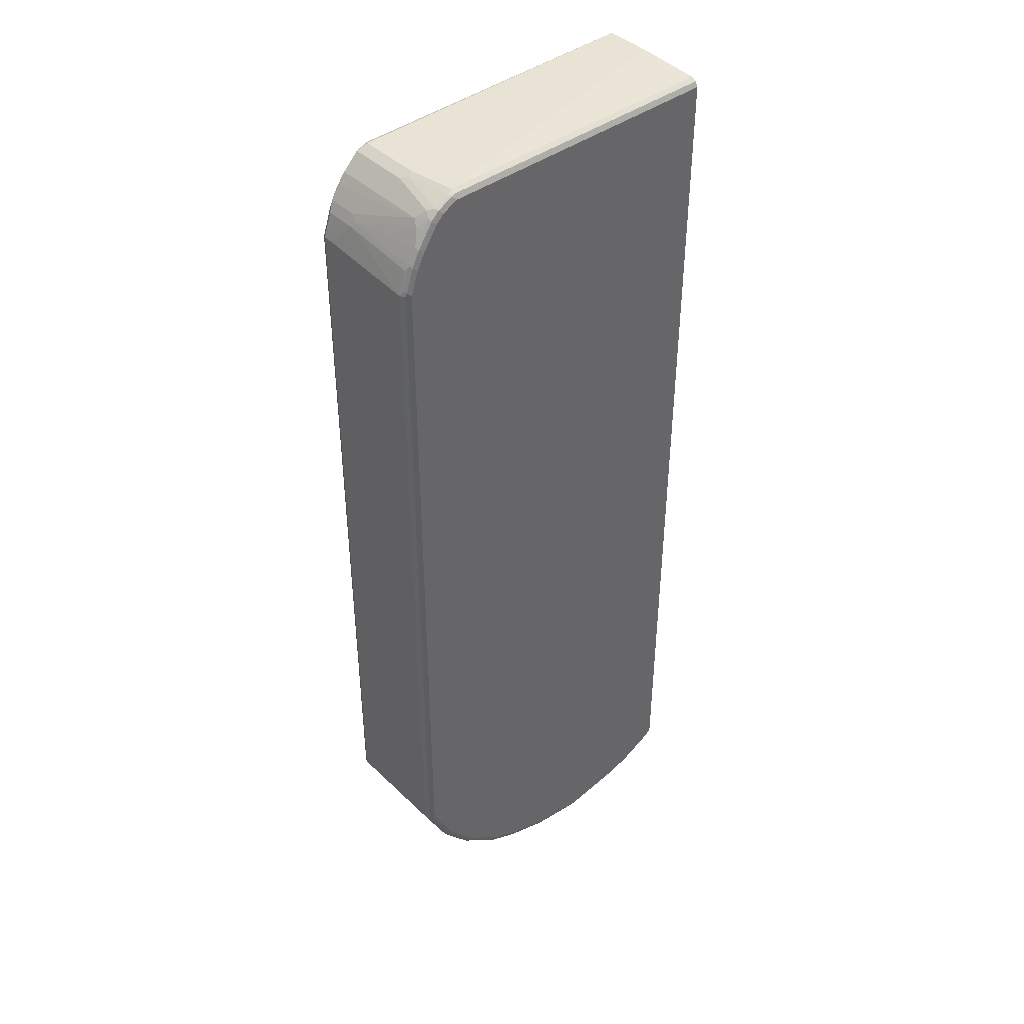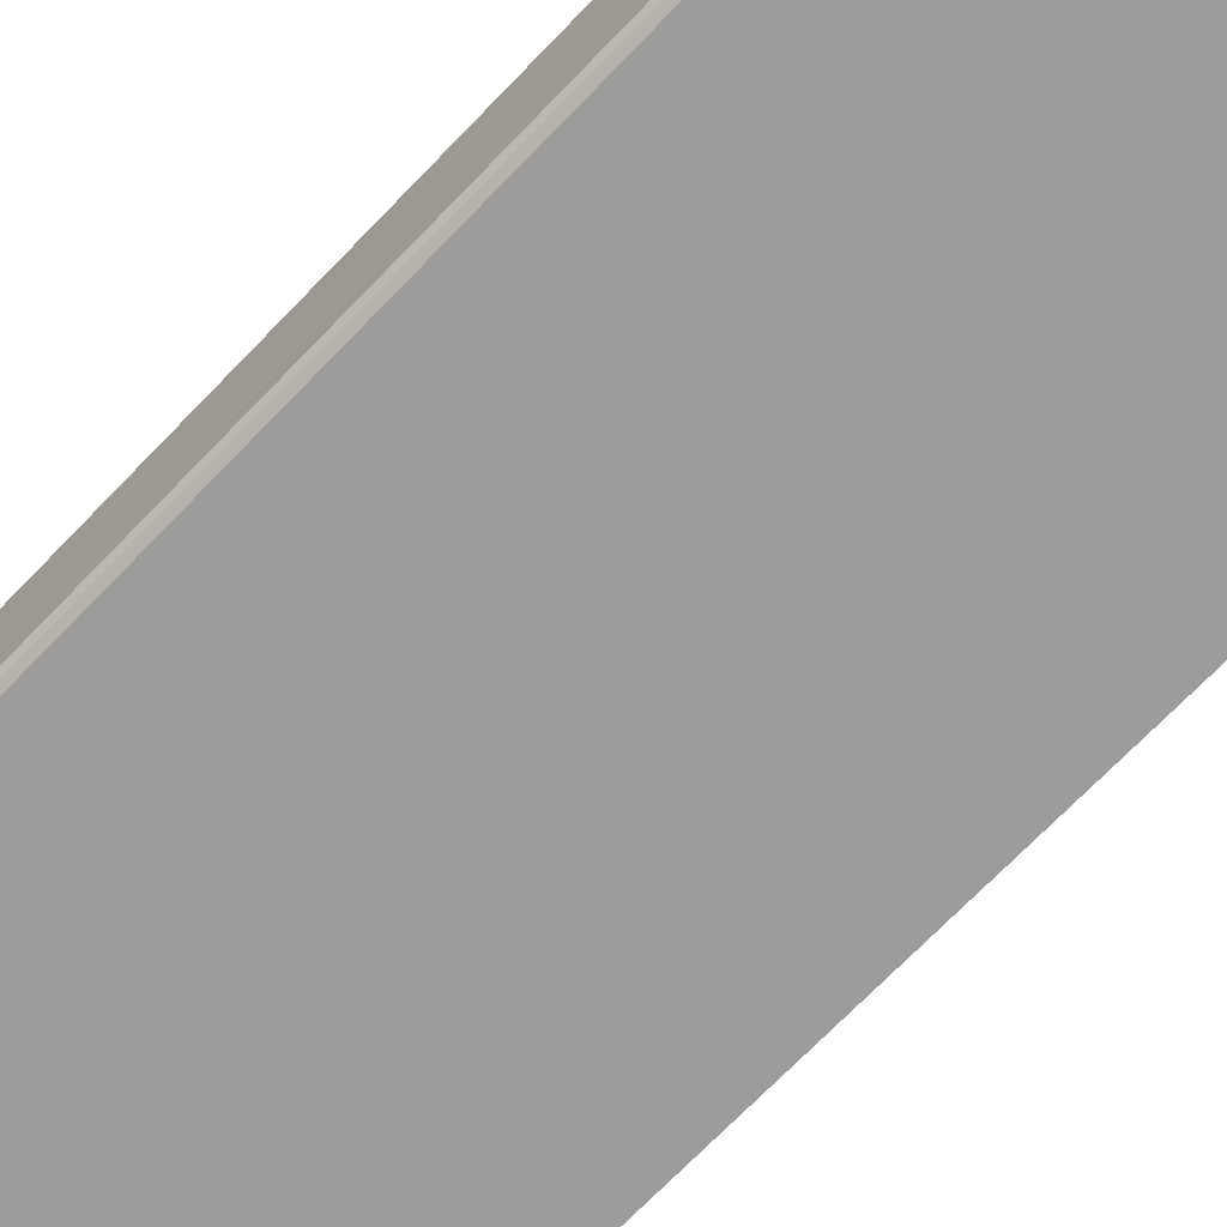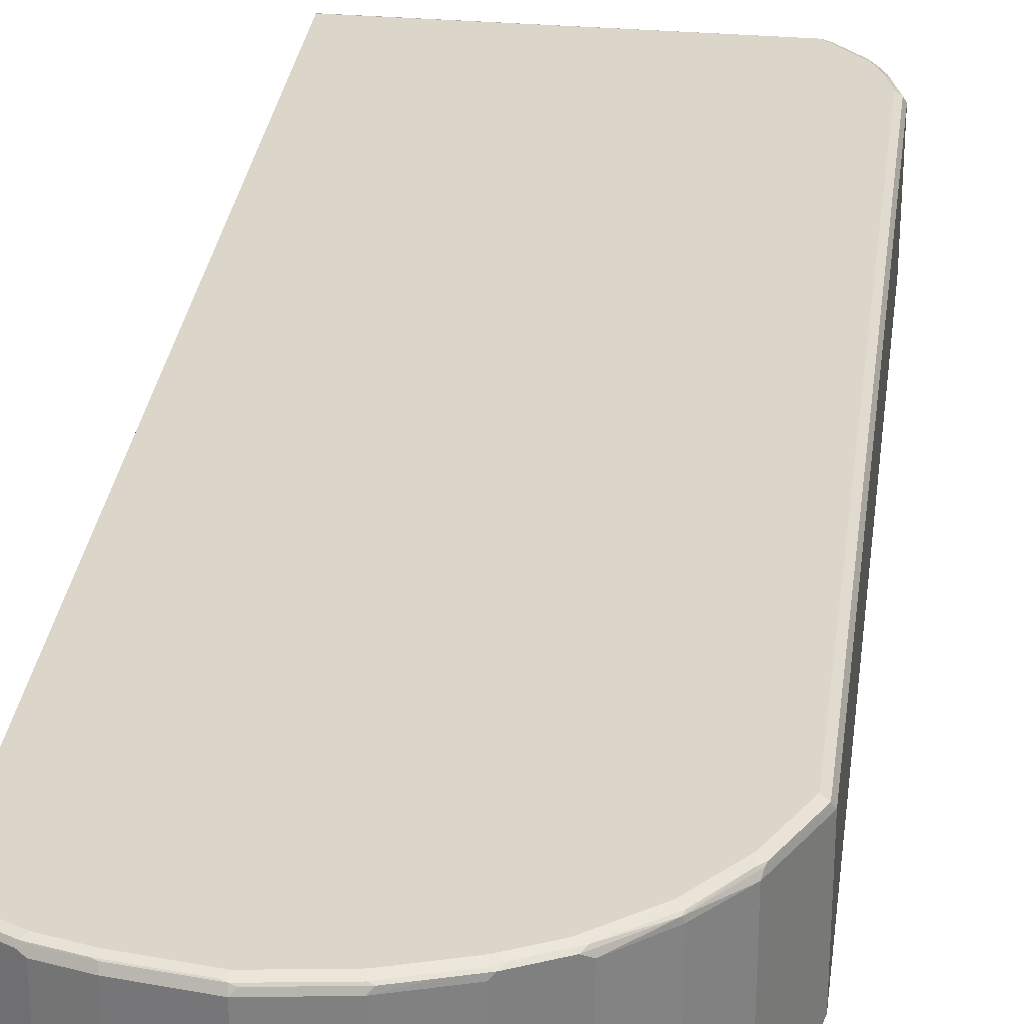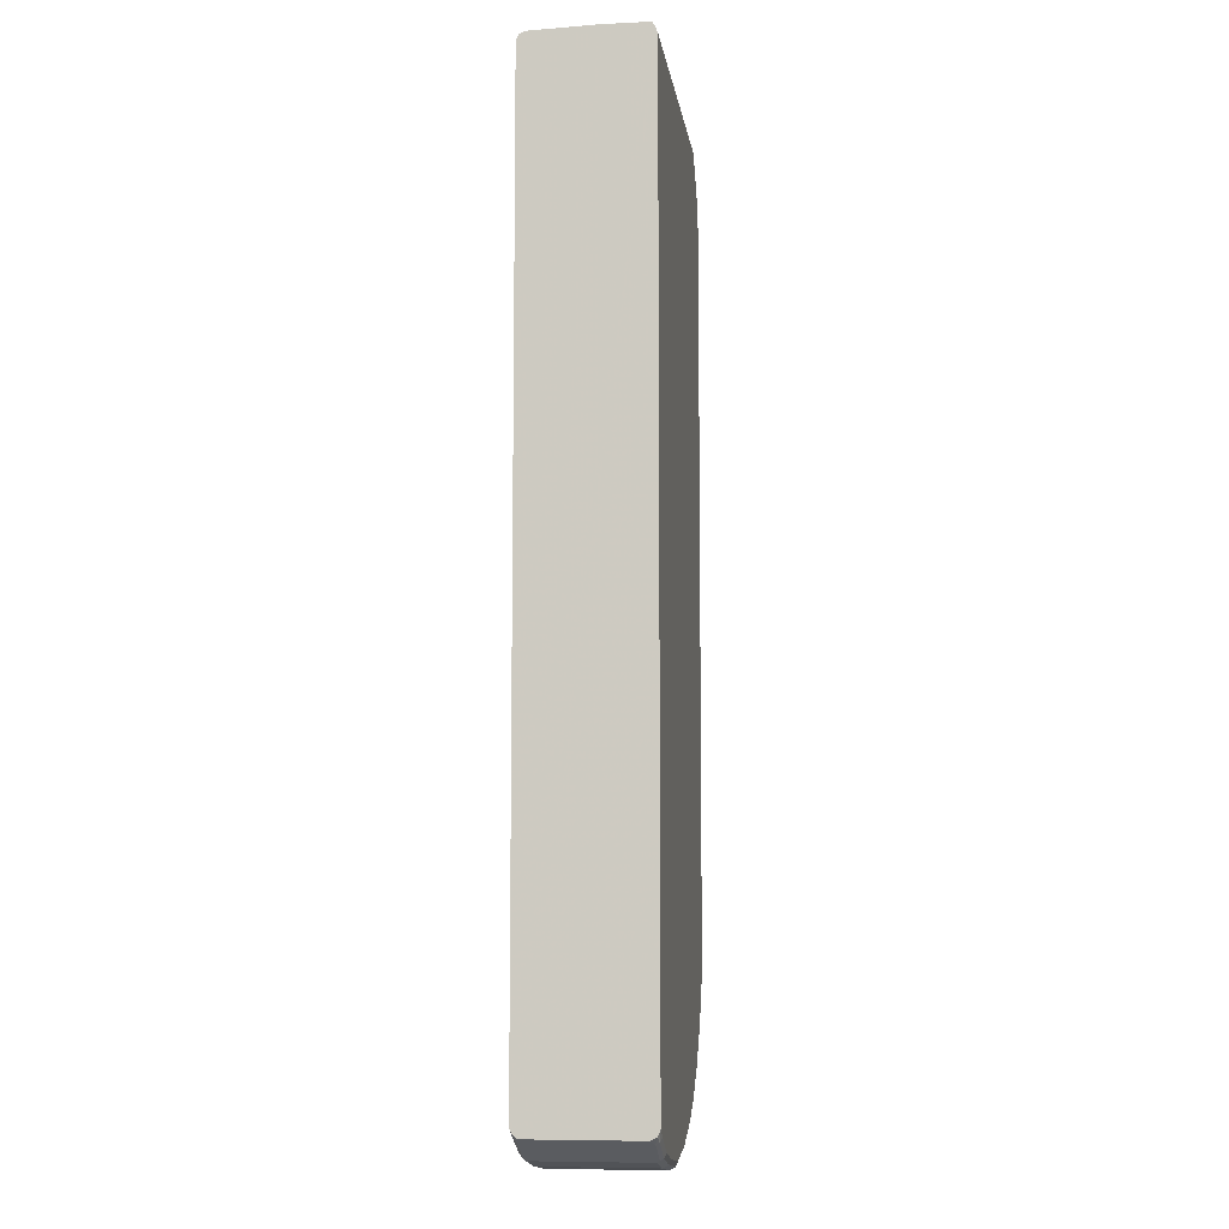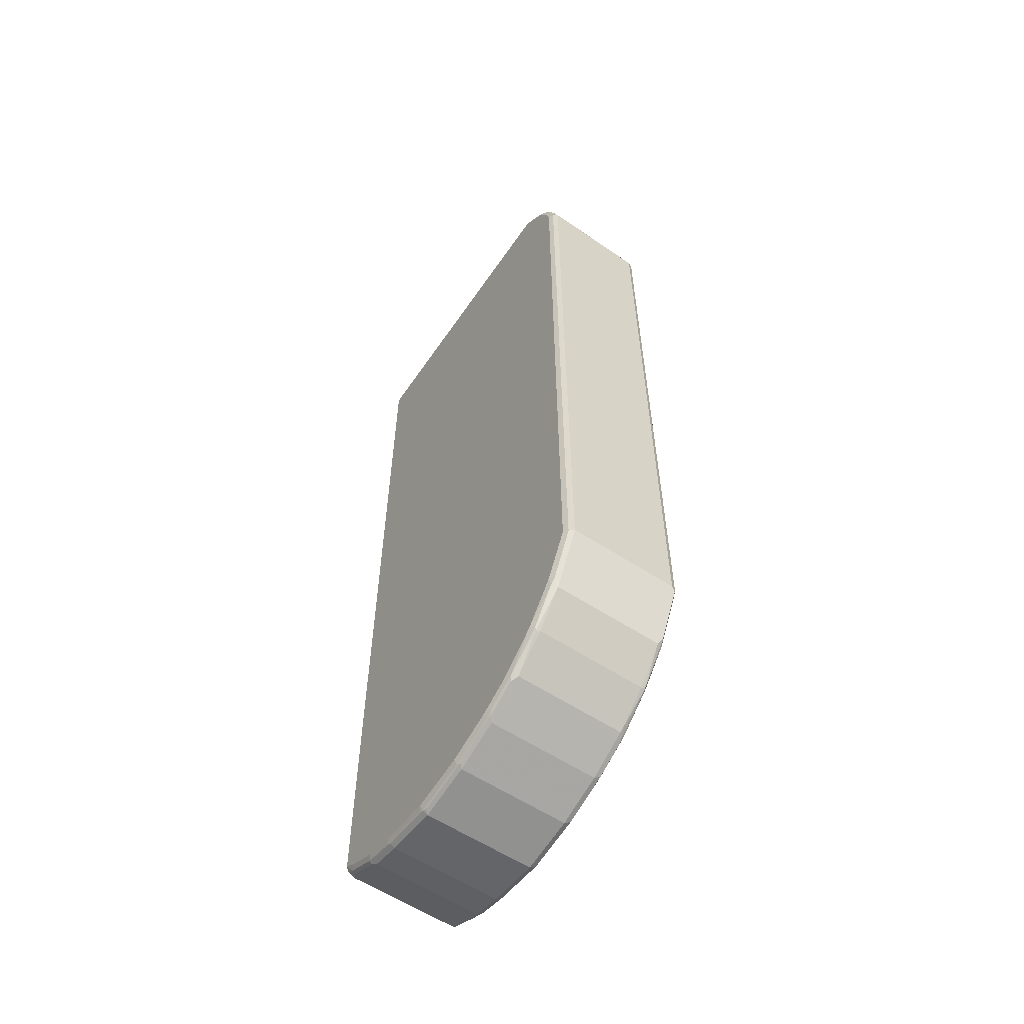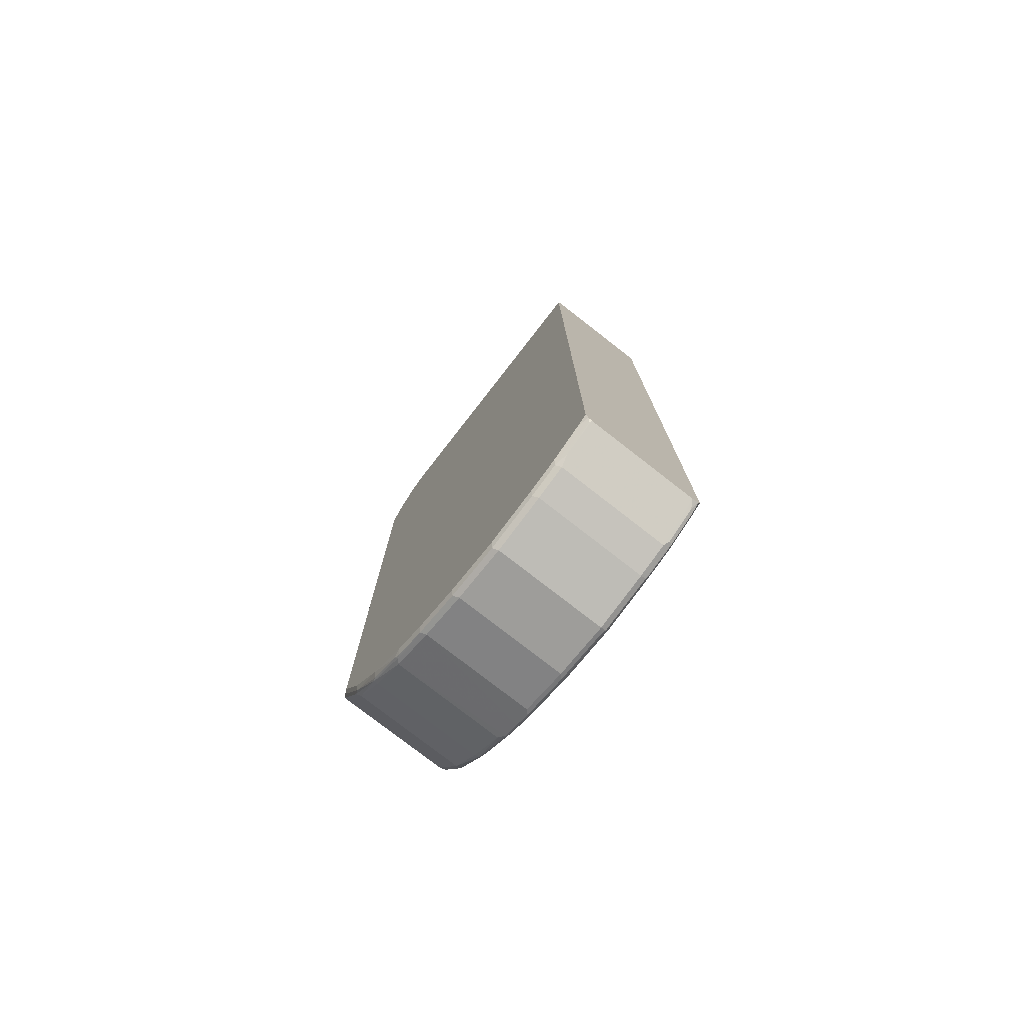
<metadata>
{"format":"obj","ext":"obj","renderer":"f3d","projection":"perspective","resolution":1024,"background":"white","views":[{"elev":42.0,"azim":138.7,"up":"+Y"},{"elev":-70.1,"azim":136.2,"up":"+Z"},{"elev":30.0,"azim":7.2,"up":"+Z"},{"elev":-7.7,"azim":-82.3,"up":"+Y"},{"elev":-58.7,"azim":55.9,"up":"+Y"},{"elev":-77.7,"azim":-127.9,"up":"+Y"}]}
</metadata>
<code>
v -0.1705 -0.8949 -0.07381
v -0.1676 -0.8963 -0.07526
v -0.1471 -0.9066 -0.07526
v -0.1265 -0.9168 -0.07526
v -0.1129 -0.9237 -0.07184
v -0.1705 -0.8949 0.06986
v -0.1705 -0.8906 -0.07814
v -0.159 -0.8981 -0.07696
v -0.1094 -0.9203 -0.07868
v -0.07184 -0.934 -0.07184
v -0.1129 -0.9237 0.07184
v -0.1403 -0.91 0.07526
v -0.1608 -0.8997 0.07526
v -0.1705 -0.8929 0.07431
v -0.1197 -0.9203 0.07526
v -0.1705 -0.8896 -0.07878
v -0.1625 -0.8912 -0.08039
v -0.1129 -0.9134 -0.08211
v -0.06842 -0.9305 -0.07868
v 4.408e-05 -0.9442 -0.07184
v -0.07184 -0.934 0.07184
v -0.159 -0.8981 0.07954
v -0.1705 -0.8908 0.07851
v -0.1129 -0.9203 0.07868
v -0.118 -0.9185 0.07954
v -0.1705 -0.8826 -0.08211
v -0.1539 -0.8929 -0.08211
v -0.1334 -0.9031 -0.08211
v -0.07184 -0.9237 -0.08211
v 0.003463 -0.9408 -0.07868
v 4.408e-05 -0.9442 0.07184
v 0.07183 -0.934 -0.07184
v -0.07184 -0.9305 0.07868
v -0.1129 -0.9134 0.08211
v -0.1334 -0.9031 0.08211
v -0.1539 -0.8929 0.08211
v -0.1705 -0.8826 0.08211
v -0.07694 -0.9288 0.07954
v -0.07184 -0.9237 0.08211
v -0.1705 0.3387 -0.08211
v 4.408e-05 -0.934 -0.08211
v 0.07525 -0.9305 -0.07868
v 0.005149 -0.9416 0.07696
v 4.408e-05 -0.9408 0.07868
v 0.07183 -0.934 0.07184
v 0.1334 -0.9134 -0.07184
v -0.005107 -0.939 0.07954
v -0.1705 0.3387 0.08211
v 4.408e-05 -0.934 0.08211
v -0.1705 0.3455 -0.07868
v 0.2258 0.3387 -0.08211
v 0.07183 -0.9237 -0.08211
v 0.1368 -0.91 -0.07868
v 0.07694 -0.9313 0.07696
v 0.07183 -0.9305 0.07868
v 0.1078 -0.9211 0.07696
v 0.1334 -0.9134 0.07184
v 0.1591 -0.9006 0.07696
v 0.1385 -0.9109 0.07696
v 0.1616 -0.8981 -0.07696
v 0.1822 -0.8878 -0.07696
v 0.1882 -0.886 -0.07184
v 0.236 0.3387 0.08211
v -0.1705 0.346 0.07925
v 0.07183 -0.9237 0.08211
v -0.1705 0.3489 -0.07184
v 0.2258 0.3455 -0.07868
v 0.2309 0.3437 -0.07954
v 0.2463 0.3284 -0.08211
v 0.1334 -0.9031 -0.08211
v 0.1779 -0.8894 -0.07868
v 0.1334 -0.91 0.07868
v 0.1437 -0.9044 0.07954
v 0.1796 -0.8903 0.07696
v 0.1847 -0.8838 0.07954
v 0.186 -0.8826 -0.07954
v 0.2335 -0.8467 -0.07696
v 0.2326 -0.8484 -0.07184
v 0.1882 -0.886 0.07184
v 0.2463 0.3284 0.08211
v 0.2651 0.3165 0.08039
v 0.2446 0.3369 0.08039
v 0.2497 0.3421 0.07526
v 0.2326 0.3455 0.07868
v -0.1705 0.3512 0.07581
v 0.1334 -0.9031 0.08211
v -0.1705 0.3521 0.01341
v 0.2258 0.3489 -0.07184
v 0.2326 0.3455 -0.07526
v 0.2532 0.3352 -0.07526
v 0.2514 0.3335 -0.07954
v 0.2566 0.3181 -0.08211
v 0.1744 -0.8826 -0.08211
v 0.2309 -0.8492 0.07696
v 0.2326 -0.845 0.07868
v 0.2258 -0.8416 0.08211
v 0.1744 -0.8826 0.08211
v 0.2258 -0.8416 -0.08211
v 0.2292 -0.8484 -0.07868
v 0.2703 -0.8039 -0.07184
v 0.2681 -0.8005 -0.07954
v 0.2745 -0.7954 -0.07696
v 0.2326 -0.8484 0.07184
v 0.2771 0.2975 0.08211
v 0.2754 0.3062 0.08039
v 0.2497 0.3421 -0.006832
v 0.236 0.3489 0.07184
v 0.2703 0.3215 0.07526
v -0.1705 0.3521 0.07499
v 0.236 0.3489 -0.01026
v 0.2429 0.3455 -0.01368
v 0.26 0.3318 -0.06841
v 0.2634 0.325 -0.07526
v 0.2617 0.3232 -0.07954
v 0.2822 0.2925 -0.07954
v 0.2771 0.2873 -0.08211
v 0.2703 -0.8039 0.07184
v 0.2719 -0.7979 0.07696
v 0.2668 -0.8017 0.07954
v 0.2668 -0.7902 0.08211
v 0.2668 -0.7902 -0.08211
v 0.2887 -0.7595 -0.07954
v 0.2951 -0.7543 -0.07696
v 0.3079 -0.7287 -0.07184
v 0.3079 -0.7287 0.07184
v 0.2908 -0.7629 0.07184
v 0.2873 0.2771 0.08211
v 0.2822 0.3027 0.07696
v 0.2908 0.2907 0.07526
v 0.2797 0.3078 0.07312
v 0.2703 0.3215 -0.05816
v 0.2737 0.3147 -0.06499
v 0.2719 0.313 -0.07441
v 0.2839 0.2941 -0.07526
v 0.2942 0.2737 -0.07526
v 0.2925 0.2719 -0.07954
v 0.2873 0.2668 -0.08211
v 0.2822 -0.7774 0.07696
v 0.2737 -0.7936 0.07868
v 0.2873 -0.7492 0.08211
v 0.2873 -0.7492 -0.08211
v 0.2989 -0.7389 -0.07954
v 0.3053 -0.7337 -0.07696
v 0.3079 0.236 -0.07184
v 0.3044 -0.7321 0.07868
v 0.3028 -0.7364 0.07696
v 0.3079 0.2463 0.07184
v 0.2976 0.2463 0.08211
v 0.2942 0.2737 0.07868
v 0.2925 0.2822 0.07696
v 0.2908 0.2907 0.03421
v 0.2976 0.2771 0.07184
v 0.2942 0.2838 0.02736
v 0.2976 0.2771 0.03078
v 0.2976 0.2668 -0.07184
v 0.3044 0.2429 -0.07526
v 0.3028 0.2411 -0.07954
v 0.2976 0.236 -0.08211
v 0.2942 -0.7526 0.07868
v 0.2976 -0.7287 0.08211
v 0.2976 -0.7287 -0.08211
v 0.3044 -0.7287 -0.07868
v 0.3044 0.236 -0.07868
v 0.3079 0.2463 0.06158
v 0.3044 0.2429 0.07868
f 1 2 3
f 90 114 91
f 90 113 114
f 90 112 113
f 90 106 112
f 90 111 106
f 89 111 90
f 88 111 89
f 92 114 115
f 88 110 111
f 87 107 110
f 87 109 107
f 84 109 85
f 84 107 109
f 83 112 106
f 83 131 112
f 83 108 131
f 87 110 88
f 92 115 116
f 94 103 117
f 94 117 118
f 105 127 128
f 105 128 108
f 104 127 105
f 102 126 117
f 102 125 126
f 102 124 125
f 102 123 124
f 102 122 123
f 101 122 102
f 101 121 122
f 100 102 117
f 98 101 99
f 98 121 101
f 96 119 120
f 95 119 96
f 94 119 95
f 94 118 119
f 83 107 84
f 106 111 110
f 83 110 107
f 81 83 82
f 72 73 86
f 71 93 76
f 69 114 92
f 69 91 114
f 68 89 90
f 68 91 69
f 68 90 91
f 73 75 86
f 67 88 89
f 66 87 88
f 64 84 85
f 63 84 64
f 63 83 84
f 63 82 83
f 63 81 82
f 63 80 81
f 67 89 68
f 74 79 94
f 74 94 75
f 75 94 95
f 81 108 83
f 81 105 108
f 80 105 81
f 80 104 105
f 79 103 94
f 78 117 103
f 78 100 117
f 77 102 100
f 77 101 102
f 77 99 101
f 77 100 78
f 76 99 77
f 76 98 99
f 76 93 98
f 75 97 86
f 75 96 97
f 75 95 96
f 83 106 110
f 62 79 74
f 108 128 129
f 108 130 131
f 140 159 145
f 138 159 139
f 138 146 159
f 136 158 137
f 136 157 158
f 135 153 154
f 135 157 136
f 140 145 160
f 135 156 157
f 135 155 144
f 135 154 155
f 134 153 135
f 132 134 133
f 132 153 134
f 131 153 132
f 131 151 153
f 135 144 156
f 142 161 162
f 142 162 143
f 143 162 163
f 157 161 158
f 157 162 161
f 157 163 162
f 151 154 153
f 147 149 165
f 147 150 149
f 147 152 150
f 147 154 152
f 147 164 154
f 145 148 160
f 145 165 148
f 145 159 146
f 144 154 164
f 144 155 154
f 144 157 156
f 144 163 157
f 143 163 144
f 130 151 131
f 108 129 130
f 129 154 151
f 129 150 152
f 119 139 120
f 118 139 119
f 117 139 118
f 117 138 139
f 117 146 138
f 117 126 146
f 115 137 116
f 120 139 159
f 115 136 137
f 115 134 135
f 115 133 134
f 113 115 114
f 113 133 115
f 113 132 133
f 113 131 132
f 112 131 113
f 115 135 136
f 120 159 140
f 121 141 122
f 122 141 161
f 129 151 130
f 128 149 150
f 128 150 129
f 127 149 128
f 127 148 165
f 125 165 145
f 125 147 165
f 125 146 126
f 125 145 146
f 124 147 125
f 124 164 147
f 124 144 164
f 124 143 144
f 123 143 124
f 122 143 123
f 122 142 143
f 122 161 142
f 129 152 154
f 62 103 79
f 127 165 149
f 62 77 78
f 18 27 26
f 18 28 27
f 17 28 18
f 17 27 28
f 17 26 27
f 16 26 17
f 15 25 22
f 18 26 40
f 15 24 25
f 13 22 23
f 12 15 22
f 12 22 13
f 11 24 15
f 11 33 24
f 11 21 33
f 10 30 20
f 13 23 14
f 18 40 51
f 18 51 69
f 18 69 92
f 20 32 45
f 20 42 32
f 20 30 42
f 19 41 30
f 19 29 41
f 18 41 29
f 18 52 41
f 18 70 52
f 18 93 70
f 18 98 93
f 18 121 98
f 18 141 121
f 18 161 141
f 18 158 161
f 18 137 158
f 18 116 137
f 18 92 116
f 10 19 30
f 20 45 31
f 10 31 21
f 9 29 19
f 1 50 40
f 1 66 50
f 1 87 66
f 1 109 87
f 1 85 109
f 1 64 85
f 1 48 64
f 1 40 26
f 1 37 48
f 1 14 23
f 1 6 14
f 1 11 6
f 1 5 11
f 1 4 5
f 1 3 4
f 62 78 103
f 1 23 37
f 1 26 16
f 1 16 7
f 1 7 2
f 9 18 29
f 9 17 18
f 7 9 8
f 7 17 9
f 7 16 17
f 6 15 12
f 6 11 15
f 6 13 14
f 6 12 13
f 5 19 10
f 5 9 19
f 5 21 11
f 5 10 21
f 4 9 5
f 3 8 4
f 2 7 8
f 2 8 3
f 10 20 31
f 21 31 44
f 4 8 9
f 22 25 34
f 50 66 88
f 48 63 64
f 46 62 58
f 46 61 62
f 46 60 61
f 46 53 60
f 46 59 57
f 50 88 67
f 46 58 59
f 45 56 54
f 44 65 49
f 44 55 65
f 44 49 47
f 43 55 44
f 43 54 55
f 42 70 53
f 45 57 56
f 51 68 69
f 51 67 68
f 53 70 93
f 61 77 62
f 21 44 33
f 61 76 77
f 61 71 76
f 59 73 72
f 58 75 73
f 58 74 75
f 58 62 74
f 58 73 59
f 56 59 72
f 56 57 59
f 55 86 65
f 55 72 86
f 54 56 55
f 53 61 60
f 53 71 61
f 53 93 71
f 42 52 70
f 40 67 51
f 55 56 72
f 39 47 49
f 32 57 45
f 32 46 57
f 32 53 46
f 32 42 53
f 31 54 43
f 31 45 54
f 31 43 44
f 30 52 42
f 25 39 34
f 25 38 39
f 25 33 38
f 24 33 25
f 22 37 23
f 22 36 37
f 40 50 67
f 22 34 35
f 22 35 36
f 33 44 47
f 33 47 38
f 30 41 52
f 34 49 65
f 34 37 36
f 34 36 35
f 34 39 49
f 38 47 39
f 34 48 37
f 34 63 48
f 34 104 80
f 34 127 104
f 34 148 127
f 34 80 63
f 34 140 160
f 34 120 140
f 34 65 86
f 34 96 120
f 34 86 97
f 34 160 148
f 34 97 96

</code>
